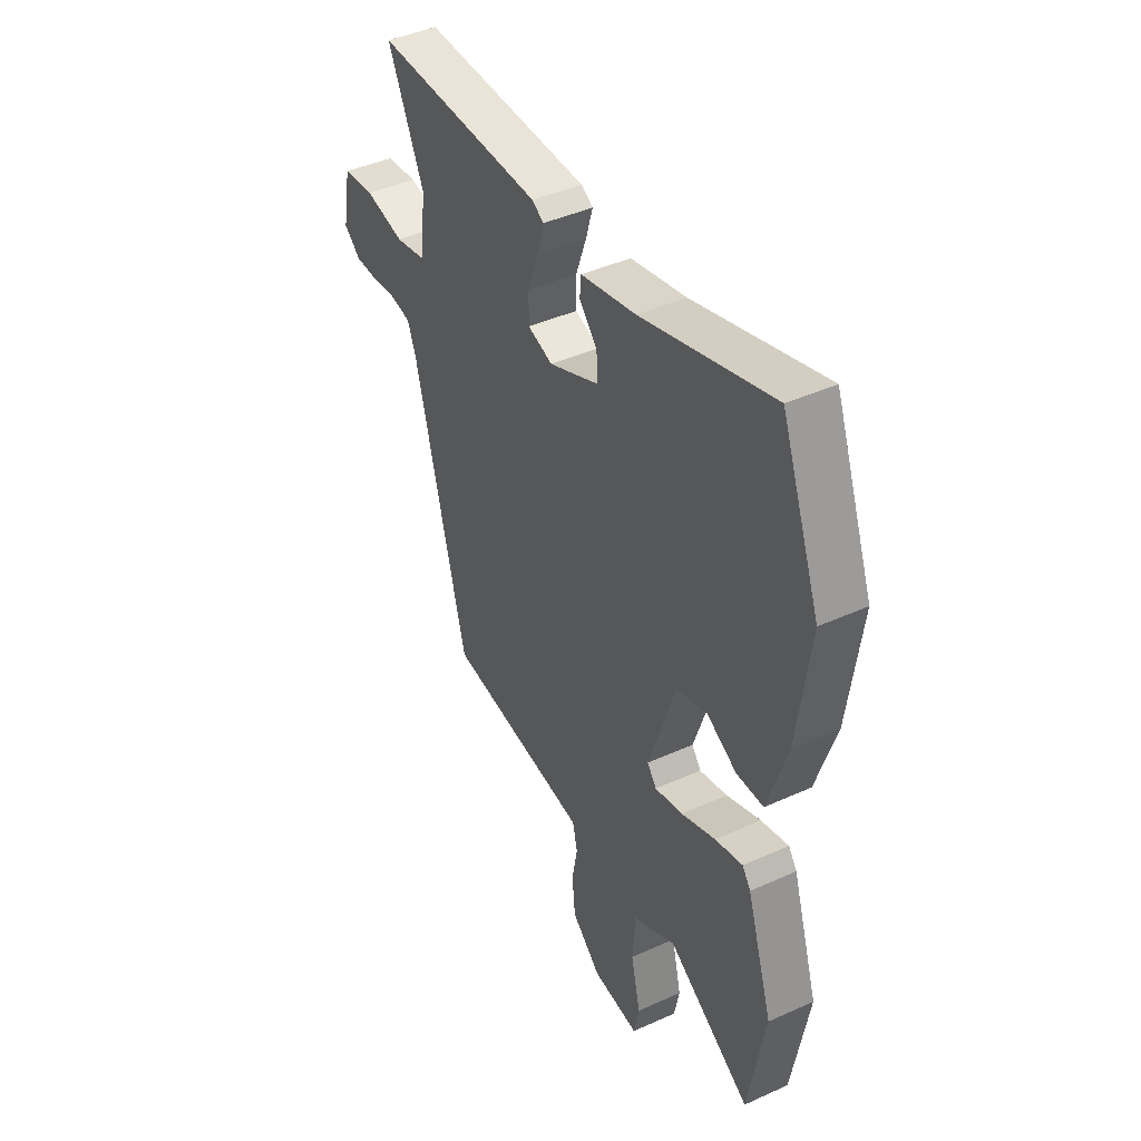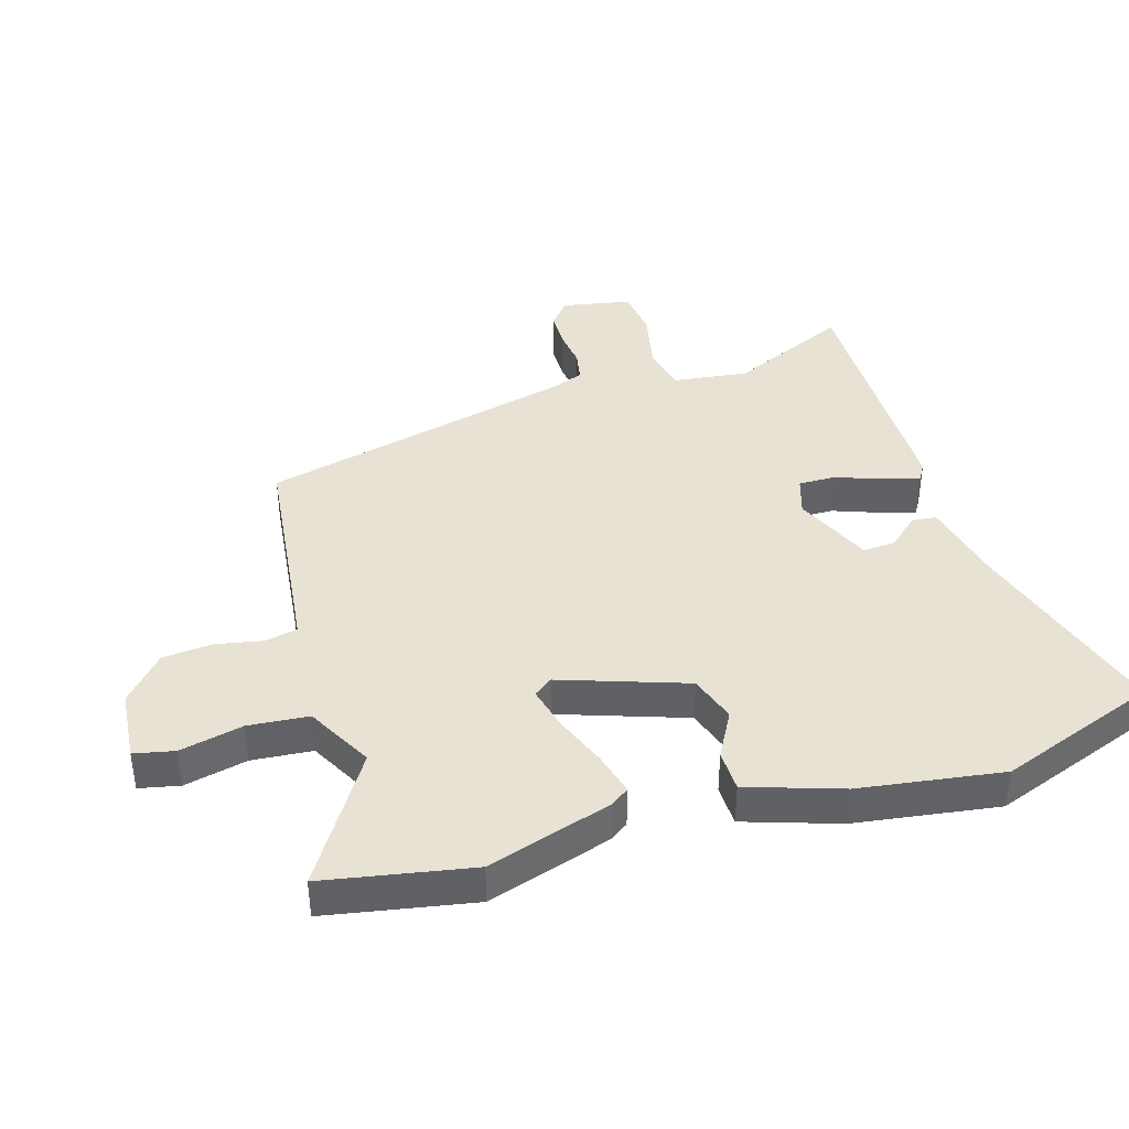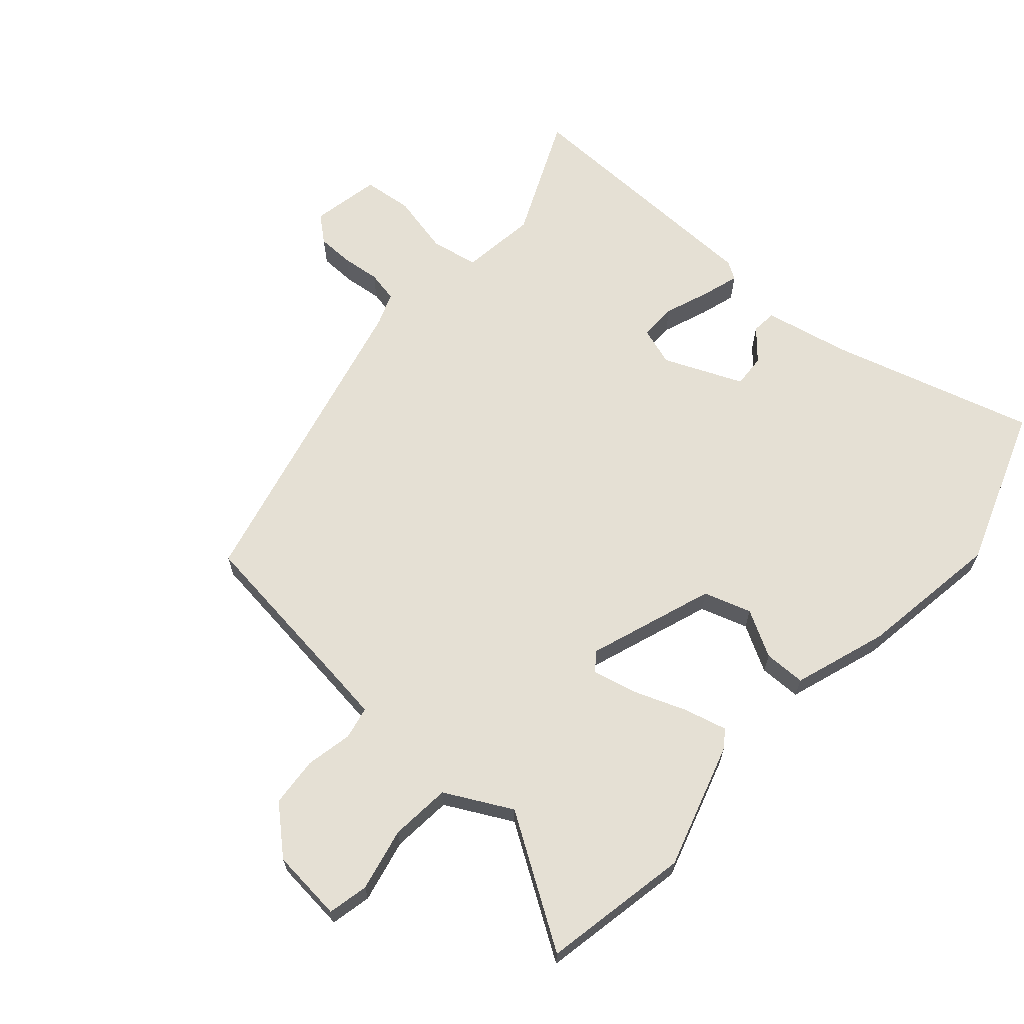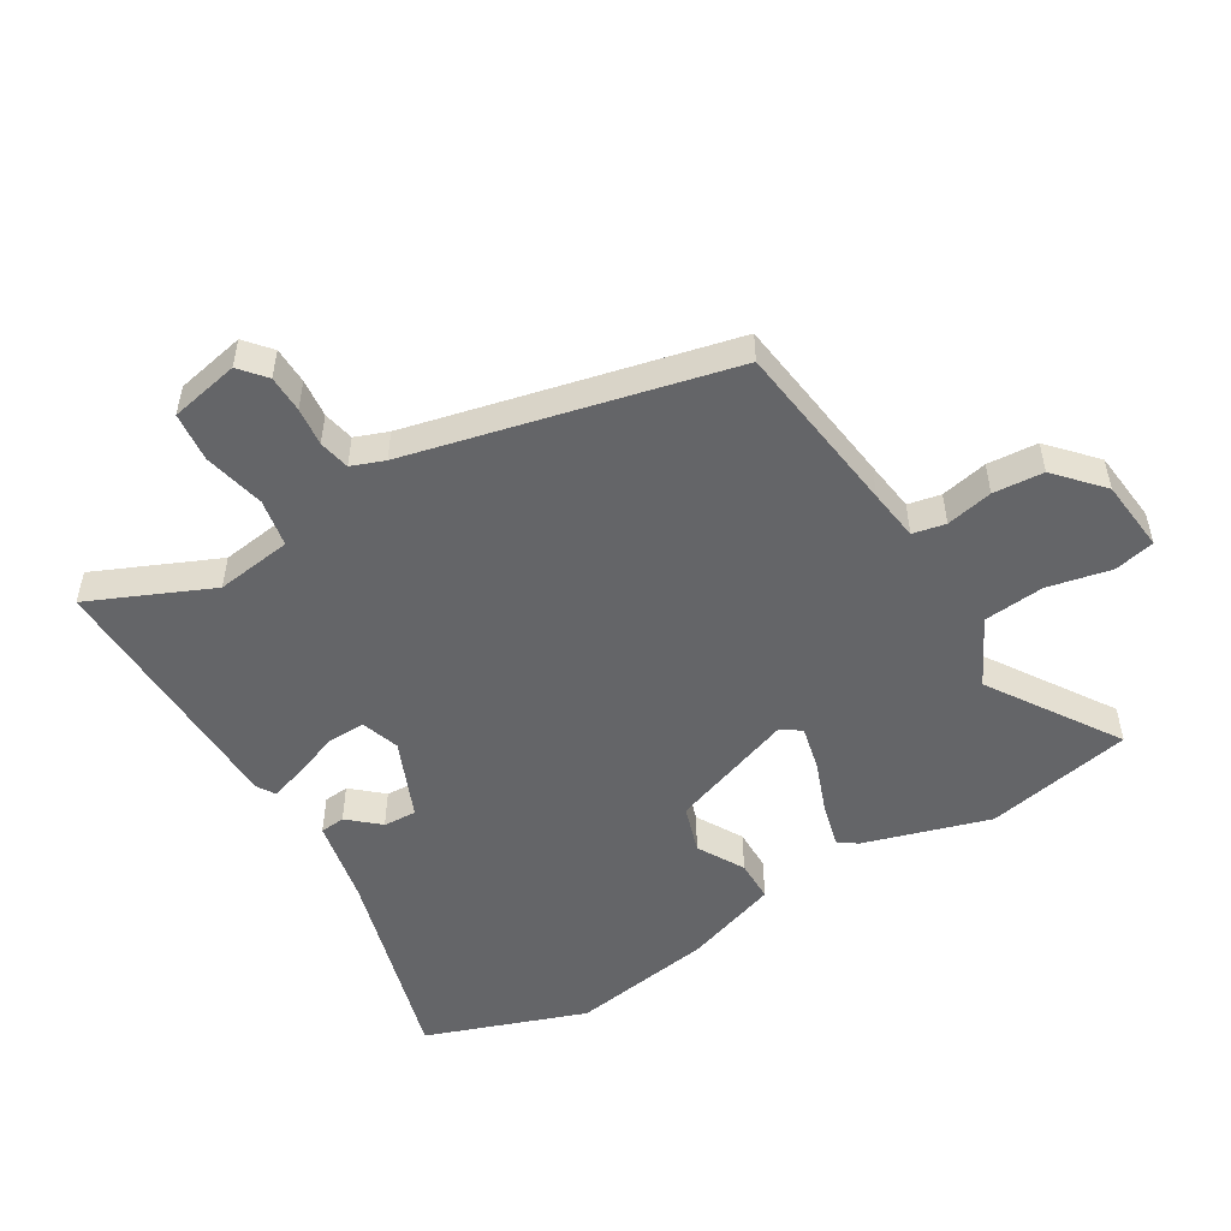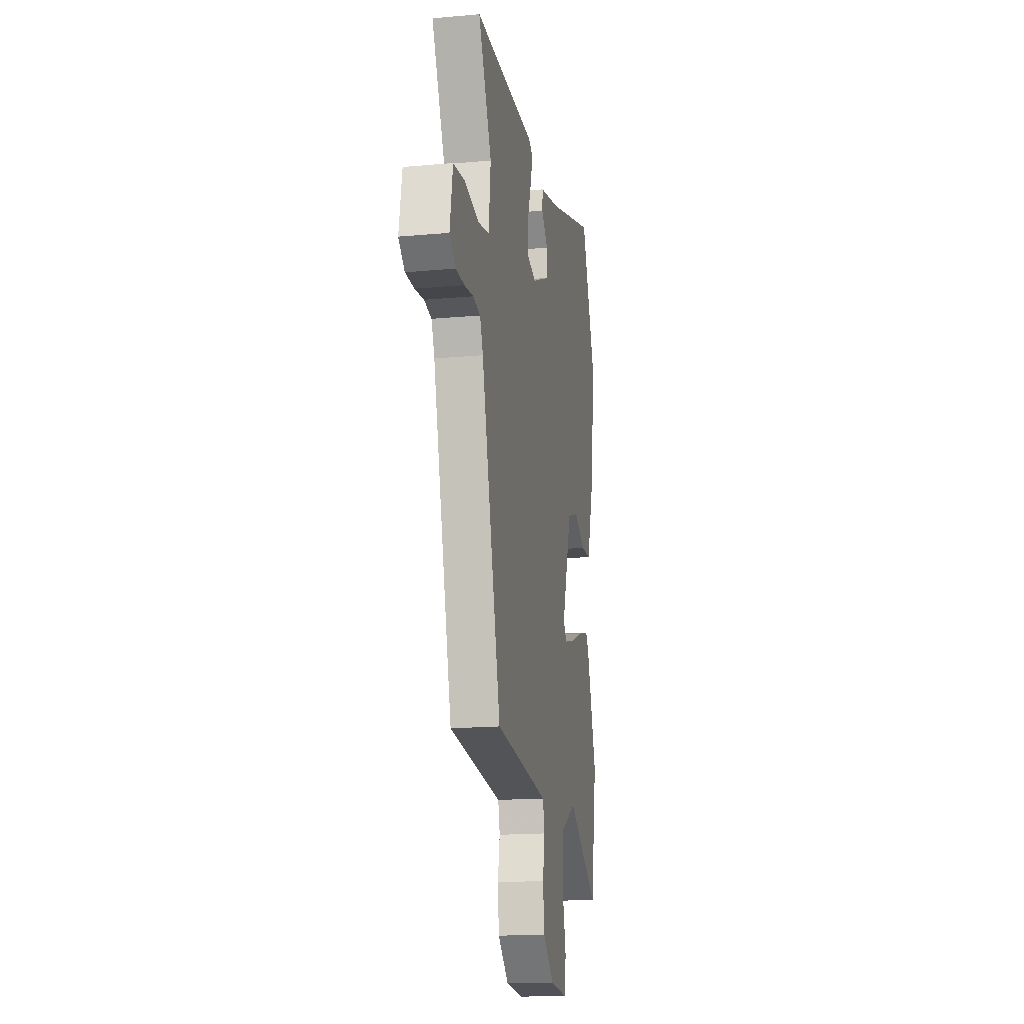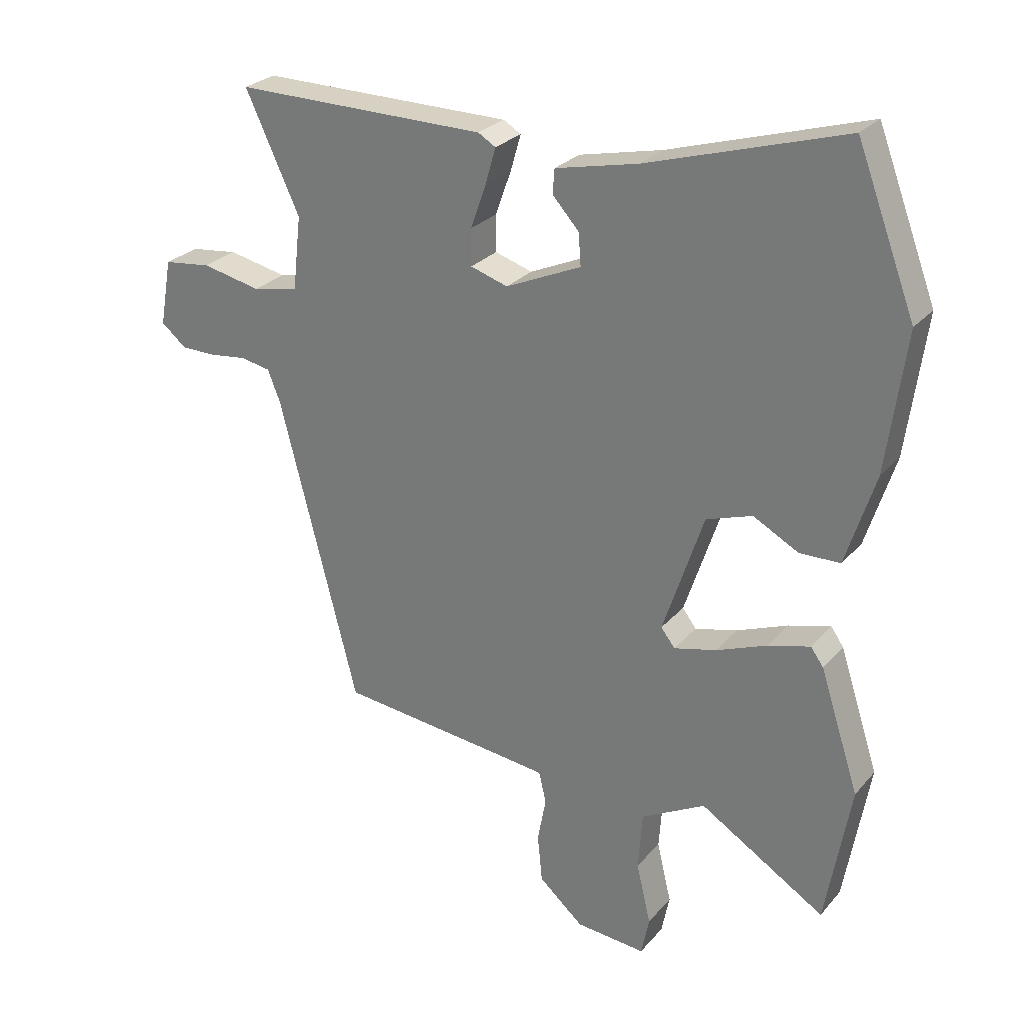
<metadata>
{"format":"obj","ext":"obj","renderer":"f3d","projection":"perspective","resolution":1024,"background":"white","views":[{"elev":43.1,"azim":-118.2,"up":"+Z"},{"elev":40.0,"azim":-106.2,"up":"+Y"},{"elev":65.6,"azim":-137.5,"up":"+Y"},{"elev":-51.5,"azim":122.3,"up":"+Y"},{"elev":-17.0,"azim":100.4,"up":"+Z"},{"elev":27.0,"azim":-148.5,"up":"+Z"}]}
</metadata>
<code>
v -0.55 0.07 0.368
v -0.453 0.07 0.622
v -0.128 0.07 0.522
v 0.009 0.07 0.491
v 0.012 0.07 0.451
v -0.032 0.07 0.403
v -0.036 0.07 0.35
v 0.089 0.07 0.294
v 0.151 0.07 0.313
v 0.151 0.07 0.373
v 0.125 0.07 0.446
v 0.108 0.07 0.505
v 0.137 0.07 0.522
v 0.556 0.07 0.523
v 0.466 0.07 0.331
v 0.48 0.07 0.209
v 0.556 0.07 0.193
v 0.654 0.07 0.213
v 0.733 0.07 0.203
v 0.753 0.07 0.092
v 0.711 0.07 0.058
v 0.652 0.07 0.058
v 0.591 0.07 0.066
v 0.541 0.07 0.057
v 0.52 0.07 0.005
v 0.389 0.07 -0.501
v 0.11 0.07 -0.53
v 0.028 0.07 -0.539
v 0.016 0.07 -0.591
v 0.03 0.07 -0.666
v 0.022 0.07 -0.746
v -0.052 0.07 -0.81
v -0.168 0.07 -0.819
v -0.181 0.07 -0.754
v -0.157 0.07 -0.653
v -0.164 0.07 -0.556
v -0.27 0.07 -0.498
v -0.478 0.07 -0.626
v -0.519 0.07 -0.39
v -0.454 0.07 -0.191
v -0.433 0.07 -0.162
v -0.364 0.07 -0.181
v -0.279 0.07 -0.215
v -0.209 0.07 -0.233
v -0.186 0.07 -0.203
v -0.253 0.07 -0.001
v -0.329 0.07 0.025
v -0.404 0.07 -0.015
v -0.471 0.07 -0.013
v -0.519 0.07 0.138
v -0.55 0 0.368
v -0.453 0 0.622
v -0.128 0 0.522
v 0.009 0 0.491
v 0.012 0 0.451
v -0.032 0 0.403
v -0.036 0 0.35
v 0.089 0 0.294
v 0.151 0 0.313
v 0.151 0 0.373
v 0.125 0 0.446
v 0.108 0 0.505
v 0.137 0 0.522
v 0.556 0 0.523
v 0.466 0 0.331
v 0.48 0 0.209
v 0.556 0 0.193
v 0.654 0 0.213
v 0.733 0 0.203
v 0.753 0 0.092
v 0.711 0 0.058
v 0.652 0 0.058
v 0.591 0 0.066
v 0.541 0 0.057
v 0.52 0 0.005
v 0.389 0 -0.501
v 0.11 0 -0.53
v 0.028 0 -0.539
v 0.016 0 -0.591
v 0.03 0 -0.666
v 0.022 0 -0.746
v -0.052 0 -0.81
v -0.168 0 -0.819
v -0.181 0 -0.754
v -0.157 0 -0.653
v -0.164 0 -0.556
v -0.27 0 -0.498
v -0.478 0 -0.626
v -0.519 0 -0.39
v -0.454 0 -0.191
v -0.433 0 -0.162
v -0.364 0 -0.181
v -0.279 0 -0.215
v -0.209 0 -0.233
v -0.186 0 -0.203
v -0.253 0 -0.001
v -0.329 0 0.025
v -0.404 0 -0.015
v -0.471 0 -0.013
v -0.519 0 0.138
f 1 2 3
f 50 1 3
f 49 50 3
f 48 49 3
f 47 48 3
f 46 47 3 4
f 41 42 43
f 40 41 43
f 39 40 43
f 38 39 43
f 37 38 43
f 36 37 43 44
f 33 34 35
f 32 33 35
f 31 32 35
f 30 31 35
f 29 30 35
f 28 29 35 36
f 36 44 45
f 28 36 45
f 27 28 45
f 21 22 23
f 20 21 23
f 19 20 23
f 18 19 23
f 17 18 23
f 16 17 23 24
f 13 14 15
f 12 13 15
f 11 12 15
f 10 11 15
f 9 10 15 16
f 16 24 25
f 9 16 25
f 8 9 25
f 4 5 6
f 46 4 6
f 46 6 7
f 27 45 46
f 26 27 46
f 25 26 46
f 8 25 46
f 7 8 46
f 53 52 51
f 53 51 100
f 53 100 99
f 53 99 98
f 53 98 97
f 54 53 97 96
f 93 92 91
f 93 91 90
f 93 90 89
f 93 89 88
f 93 88 87
f 94 93 87 86
f 85 84 83
f 85 83 82
f 85 82 81
f 85 81 80
f 85 80 79
f 86 85 79 78
f 95 94 86
f 95 86 78
f 95 78 77
f 73 72 71
f 73 71 70
f 73 70 69
f 73 69 68
f 73 68 67
f 74 73 67 66
f 65 64 63
f 65 63 62
f 65 62 61
f 65 61 60
f 66 65 60 59
f 75 74 66
f 75 66 59
f 75 59 58
f 56 55 54
f 56 54 96
f 57 56 96
f 96 95 77
f 96 77 76
f 96 76 75
f 96 75 58
f 96 58 57
f 1 51 52 2
f 2 52 53 3
f 3 53 54 4
f 4 54 55 5
f 5 55 56 6
f 6 56 57 7
f 7 57 58 8
f 8 58 59 9
f 9 59 60 10
f 10 60 61 11
f 11 61 62 12
f 12 62 63 13
f 13 63 64 14
f 14 64 65 15
f 15 65 66 16
f 16 66 67 17
f 17 67 68 18
f 18 68 69 19
f 19 69 70 20
f 20 70 71 21
f 21 71 72 22
f 22 72 73 23
f 23 73 74 24
f 24 74 75 25
f 25 75 76 26
f 26 76 77 27
f 27 77 78 28
f 28 78 79 29
f 29 79 80 30
f 30 80 81 31
f 31 81 82 32
f 32 82 83 33
f 33 83 84 34
f 34 84 85 35
f 35 85 86 36
f 36 86 87 37
f 37 87 88 38
f 38 88 89 39
f 39 89 90 40
f 40 90 91 41
f 41 91 92 42
f 42 92 93 43
f 43 93 94 44
f 44 94 95 45
f 45 95 96 46
f 46 96 97 47
f 47 97 98 48
f 48 98 99 49
f 49 99 100 50
f 50 100 51 1

</code>
